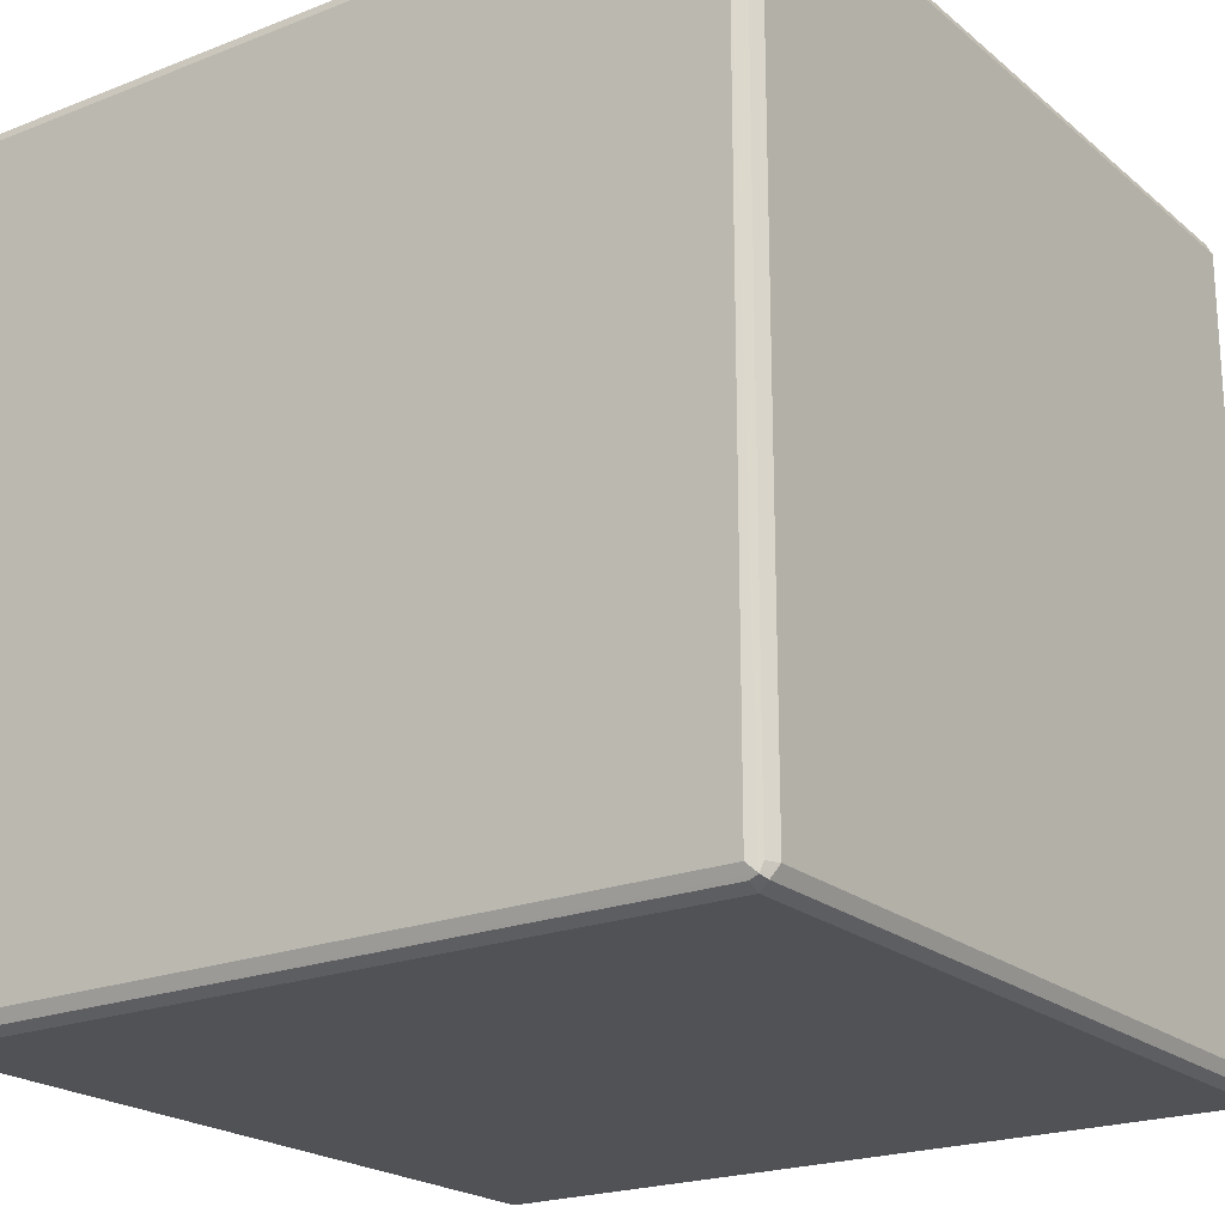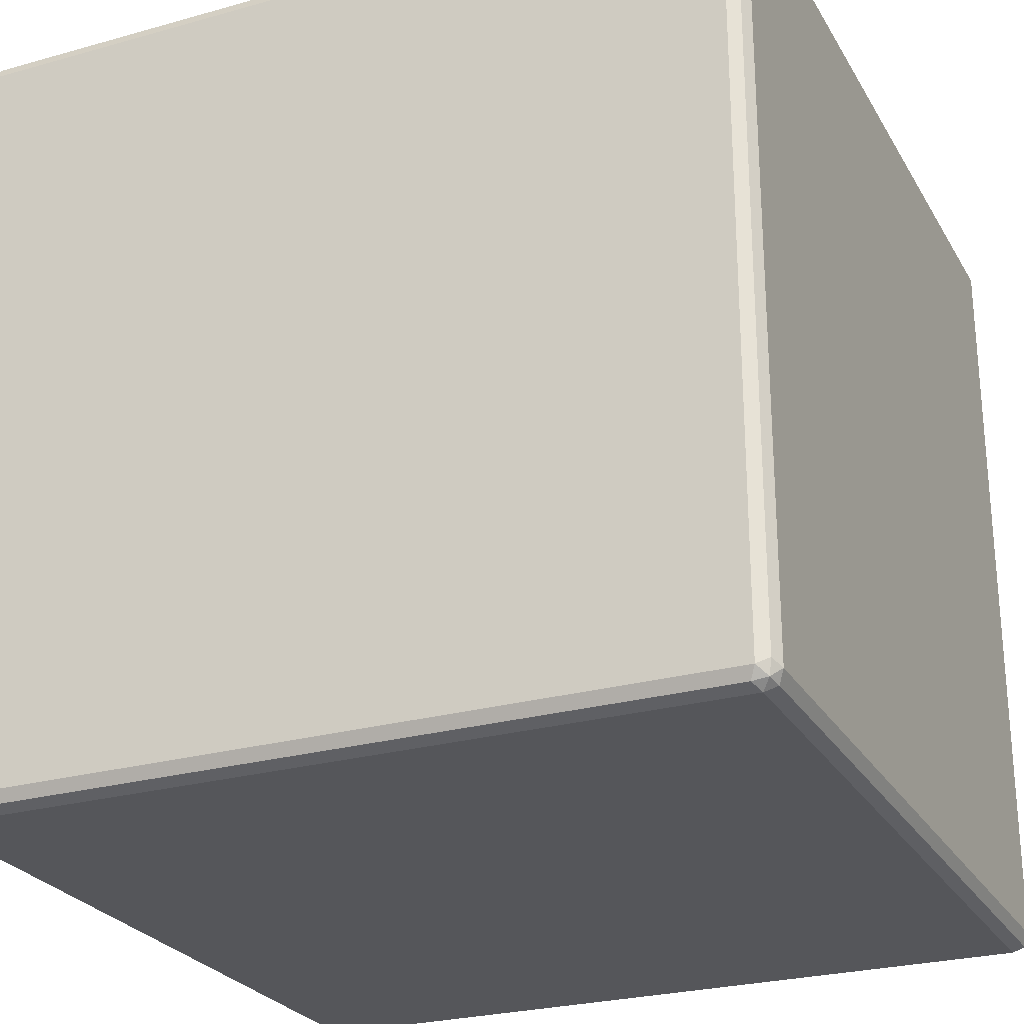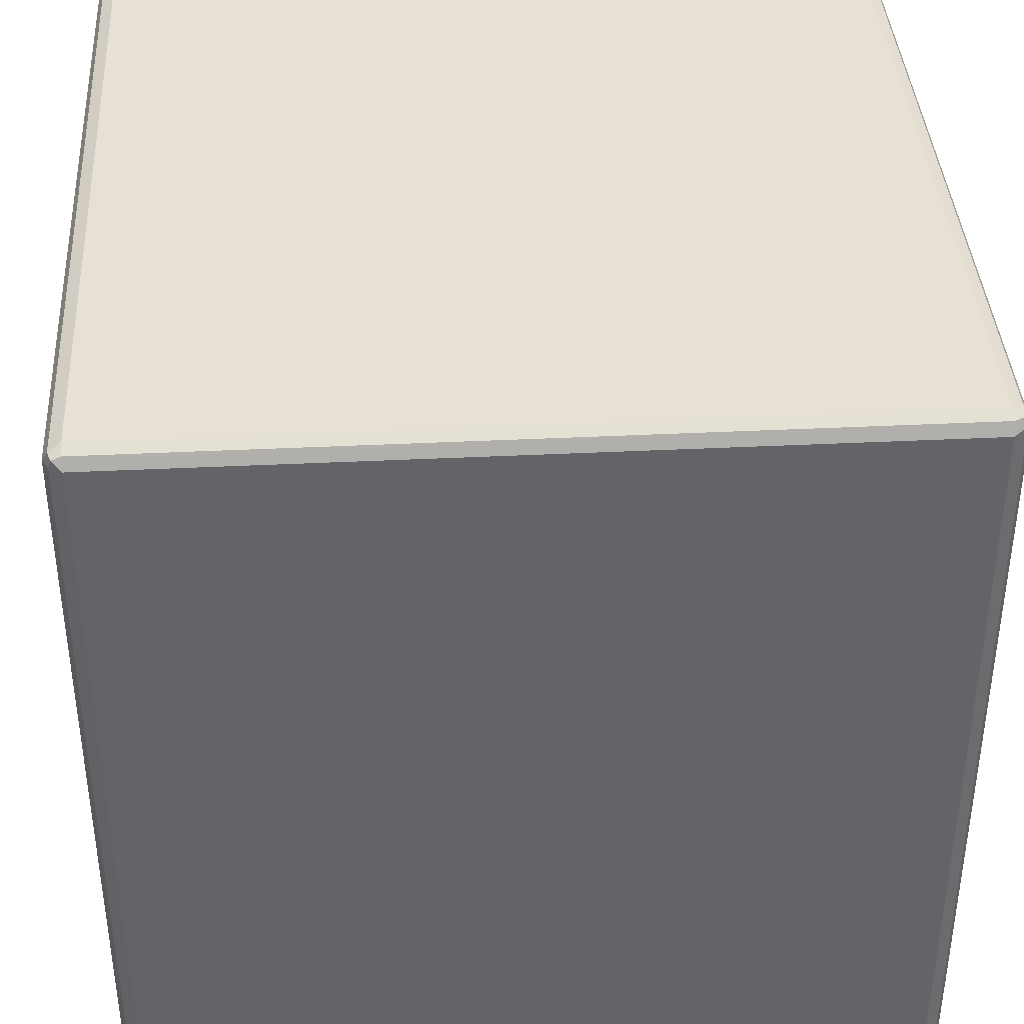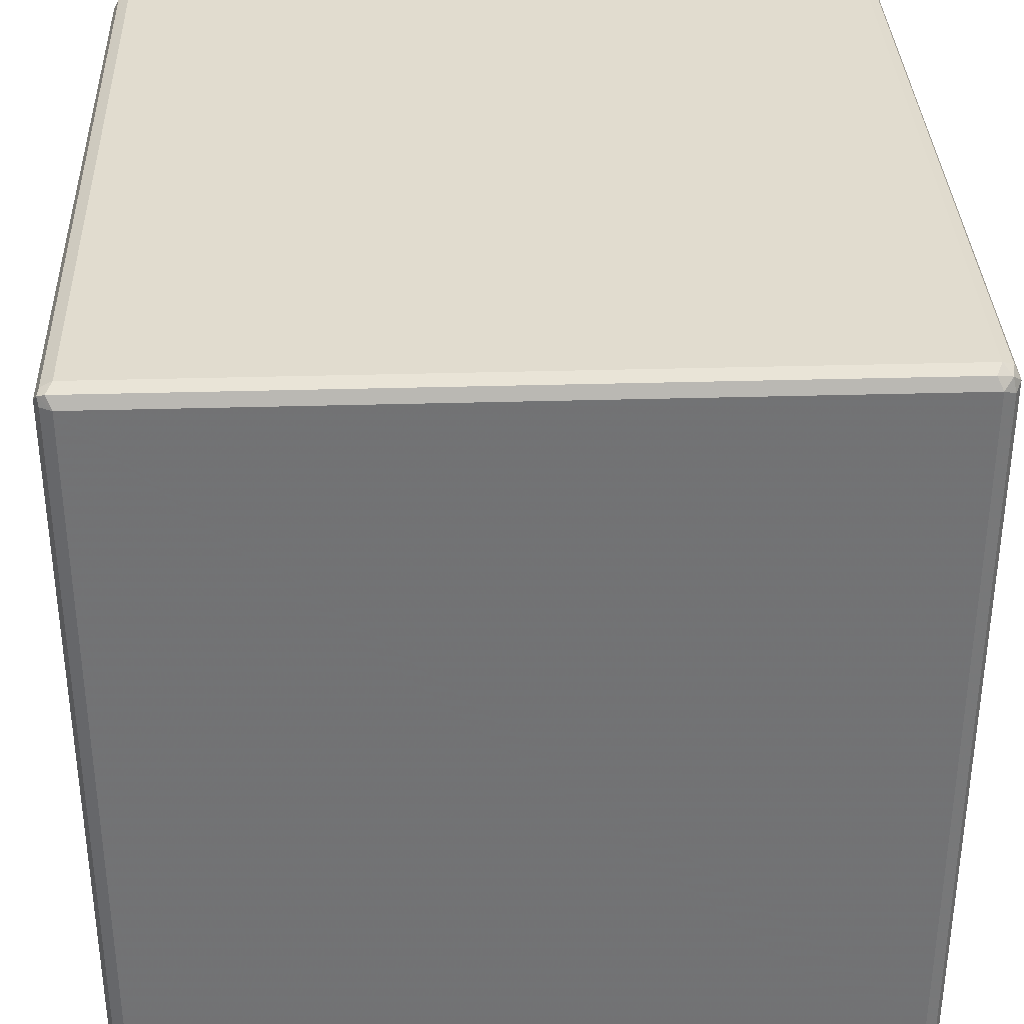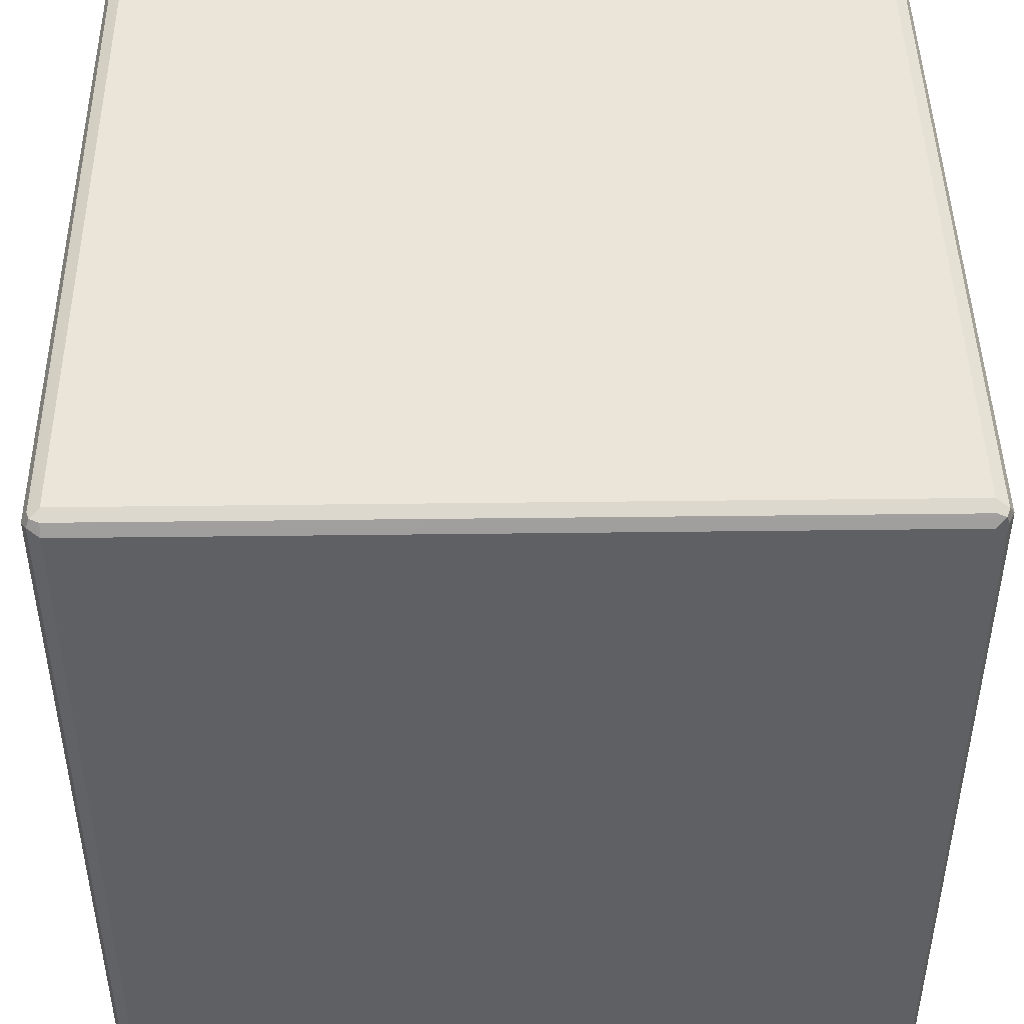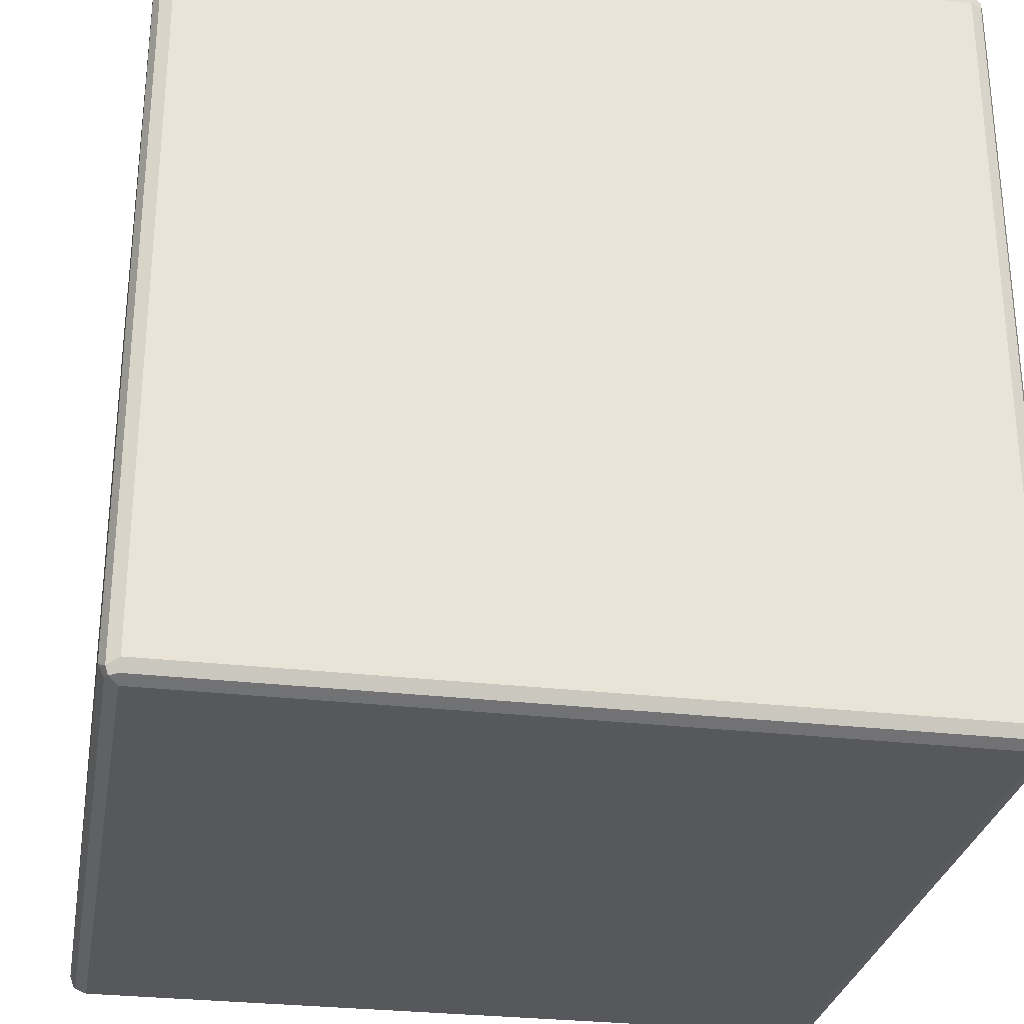
<metadata>
{"format":"obj","ext":"obj","renderer":"f3d","projection":"perspective","resolution":1024,"background":"white","views":[{"elev":-21.2,"azim":-145.0,"up":"+Y"},{"elev":-25.9,"azim":-66.0,"up":"+Y"},{"elev":39.0,"azim":-93.5,"up":"+Y"},{"elev":34.5,"azim":-92.2,"up":"+Z"},{"elev":45.5,"azim":-0.8,"up":"+Y"},{"elev":-28.8,"azim":170.1,"up":"+Y"}]}
</metadata>
<code>
v 0.5469 0.5469 -0.5718
v 0.5386 0.5634 -0.5634
v 0.5593 0.5593 -0.5593
v 0.5634 0.5386 -0.5634
v 0.5469 -0.5469 -0.5718
v -0.5469 0.5469 -0.5718
v 0.5469 0.5718 -0.5469
v -0.5551 0.5634 -0.5634
v 0.5634 0.5634 -0.5386
v 0.5718 0.5469 -0.5469
v 0.5634 -0.5551 -0.5634
v 0.5593 -0.5656 -0.5593
v 0.5469 -0.5634 -0.5634
v -0.5593 -0.5593 -0.5656
v -0.5469 -0.5469 -0.5718
v -0.5634 0.5469 -0.5634
v -0.5656 0.5593 -0.5593
v 0.5469 0.5718 0.5469
v -0.5469 0.5718 -0.5469
v 0.5634 0.5634 0.5551
v 0.5718 -0.5469 -0.5469
v 0.5718 0.5469 0.5469
v 0.5634 -0.5634 -0.5469
v 0.5634 -0.5634 0.5469
v 0.5469 -0.5718 0.5469
v 0.5469 -0.5718 -0.5469
v -0.5469 -0.5718 -0.5469
v -0.5469 -0.5634 -0.5634
v -0.5634 -0.5634 -0.5551
v -0.5718 -0.5469 -0.5469
v -0.5634 -0.5469 -0.5634
v -0.5634 0.5634 0.5469
v -0.5634 0.5634 -0.5469
v -0.5718 0.5469 -0.5469
v -0.5718 0.5469 0.5469
v 0.5469 0.5634 0.5634
v 0.5593 0.5593 0.5656
v -0.5469 0.5718 0.5469
v -0.5593 0.5656 0.5593
v 0.5718 -0.5469 0.5469
v 0.5656 -0.5593 0.5593
v 0.5634 0.5469 0.5634
v 0.5551 -0.5634 0.5634
v -0.5469 -0.5718 0.5469
v -0.5634 -0.5634 0.5386
v -0.5718 -0.5469 0.5469
v -0.5634 0.5551 0.5634
v -0.5469 0.5634 0.5634
v 0.5469 0.5469 0.5718
v 0.5469 -0.5469 0.5718
v 0.5634 -0.5469 0.5634
v -0.5469 0.5469 0.5718
v -0.5386 -0.5634 0.5634
v -0.5593 -0.5593 0.5593
v -0.5634 -0.5386 0.5634
v -0.5469 -0.5469 0.5718
f 1 2 3
f 1 3 4
f 1 4 11
f 1 11 5
f 1 5 15
f 1 15 6
f 1 6 8
f 1 8 2
f 2 7 3
f 2 8 19
f 2 19 7
f 3 7 9
f 3 9 10
f 3 10 4
f 4 10 21
f 4 21 11
f 5 11 12
f 5 12 13
f 5 13 14
f 5 14 15
f 6 15 14
f 6 14 16
f 6 16 17
f 6 17 8
f 7 18 20
f 7 20 9
f 7 19 38
f 7 38 18
f 8 17 19
f 9 20 22
f 9 22 10
f 10 22 40
f 10 40 21
f 11 21 12
f 12 21 23
f 12 23 24
f 12 24 25
f 12 25 26
f 12 26 27
f 12 27 28
f 12 28 13
f 13 28 14
f 14 28 27
f 14 27 29
f 14 29 30
f 14 30 31
f 14 31 16
f 16 31 17
f 17 32 33
f 17 33 19
f 17 31 30
f 17 30 34
f 17 34 35
f 17 35 32
f 18 36 37
f 18 37 20
f 18 38 39
f 18 39 36
f 19 33 39
f 19 39 38
f 20 37 22
f 21 40 41
f 21 41 23
f 22 37 42
f 22 42 41
f 22 41 40
f 23 41 24
f 24 41 25
f 25 41 43
f 25 43 53
f 25 53 44
f 25 44 27
f 25 27 26
f 27 44 45
f 27 45 29
f 29 45 46
f 29 46 30
f 30 46 35
f 30 35 34
f 32 39 33
f 32 35 39
f 35 47 39
f 35 46 55
f 35 55 47
f 36 39 48
f 36 48 37
f 37 49 50
f 37 50 51
f 37 51 42
f 37 48 52
f 37 52 49
f 39 47 52
f 39 52 48
f 41 42 51
f 41 51 50
f 41 50 43
f 43 50 56
f 43 56 53
f 44 53 54
f 44 54 45
f 45 54 46
f 46 54 55
f 47 55 56
f 47 56 52
f 49 52 56
f 49 56 50
f 53 56 54
f 54 56 55

</code>
